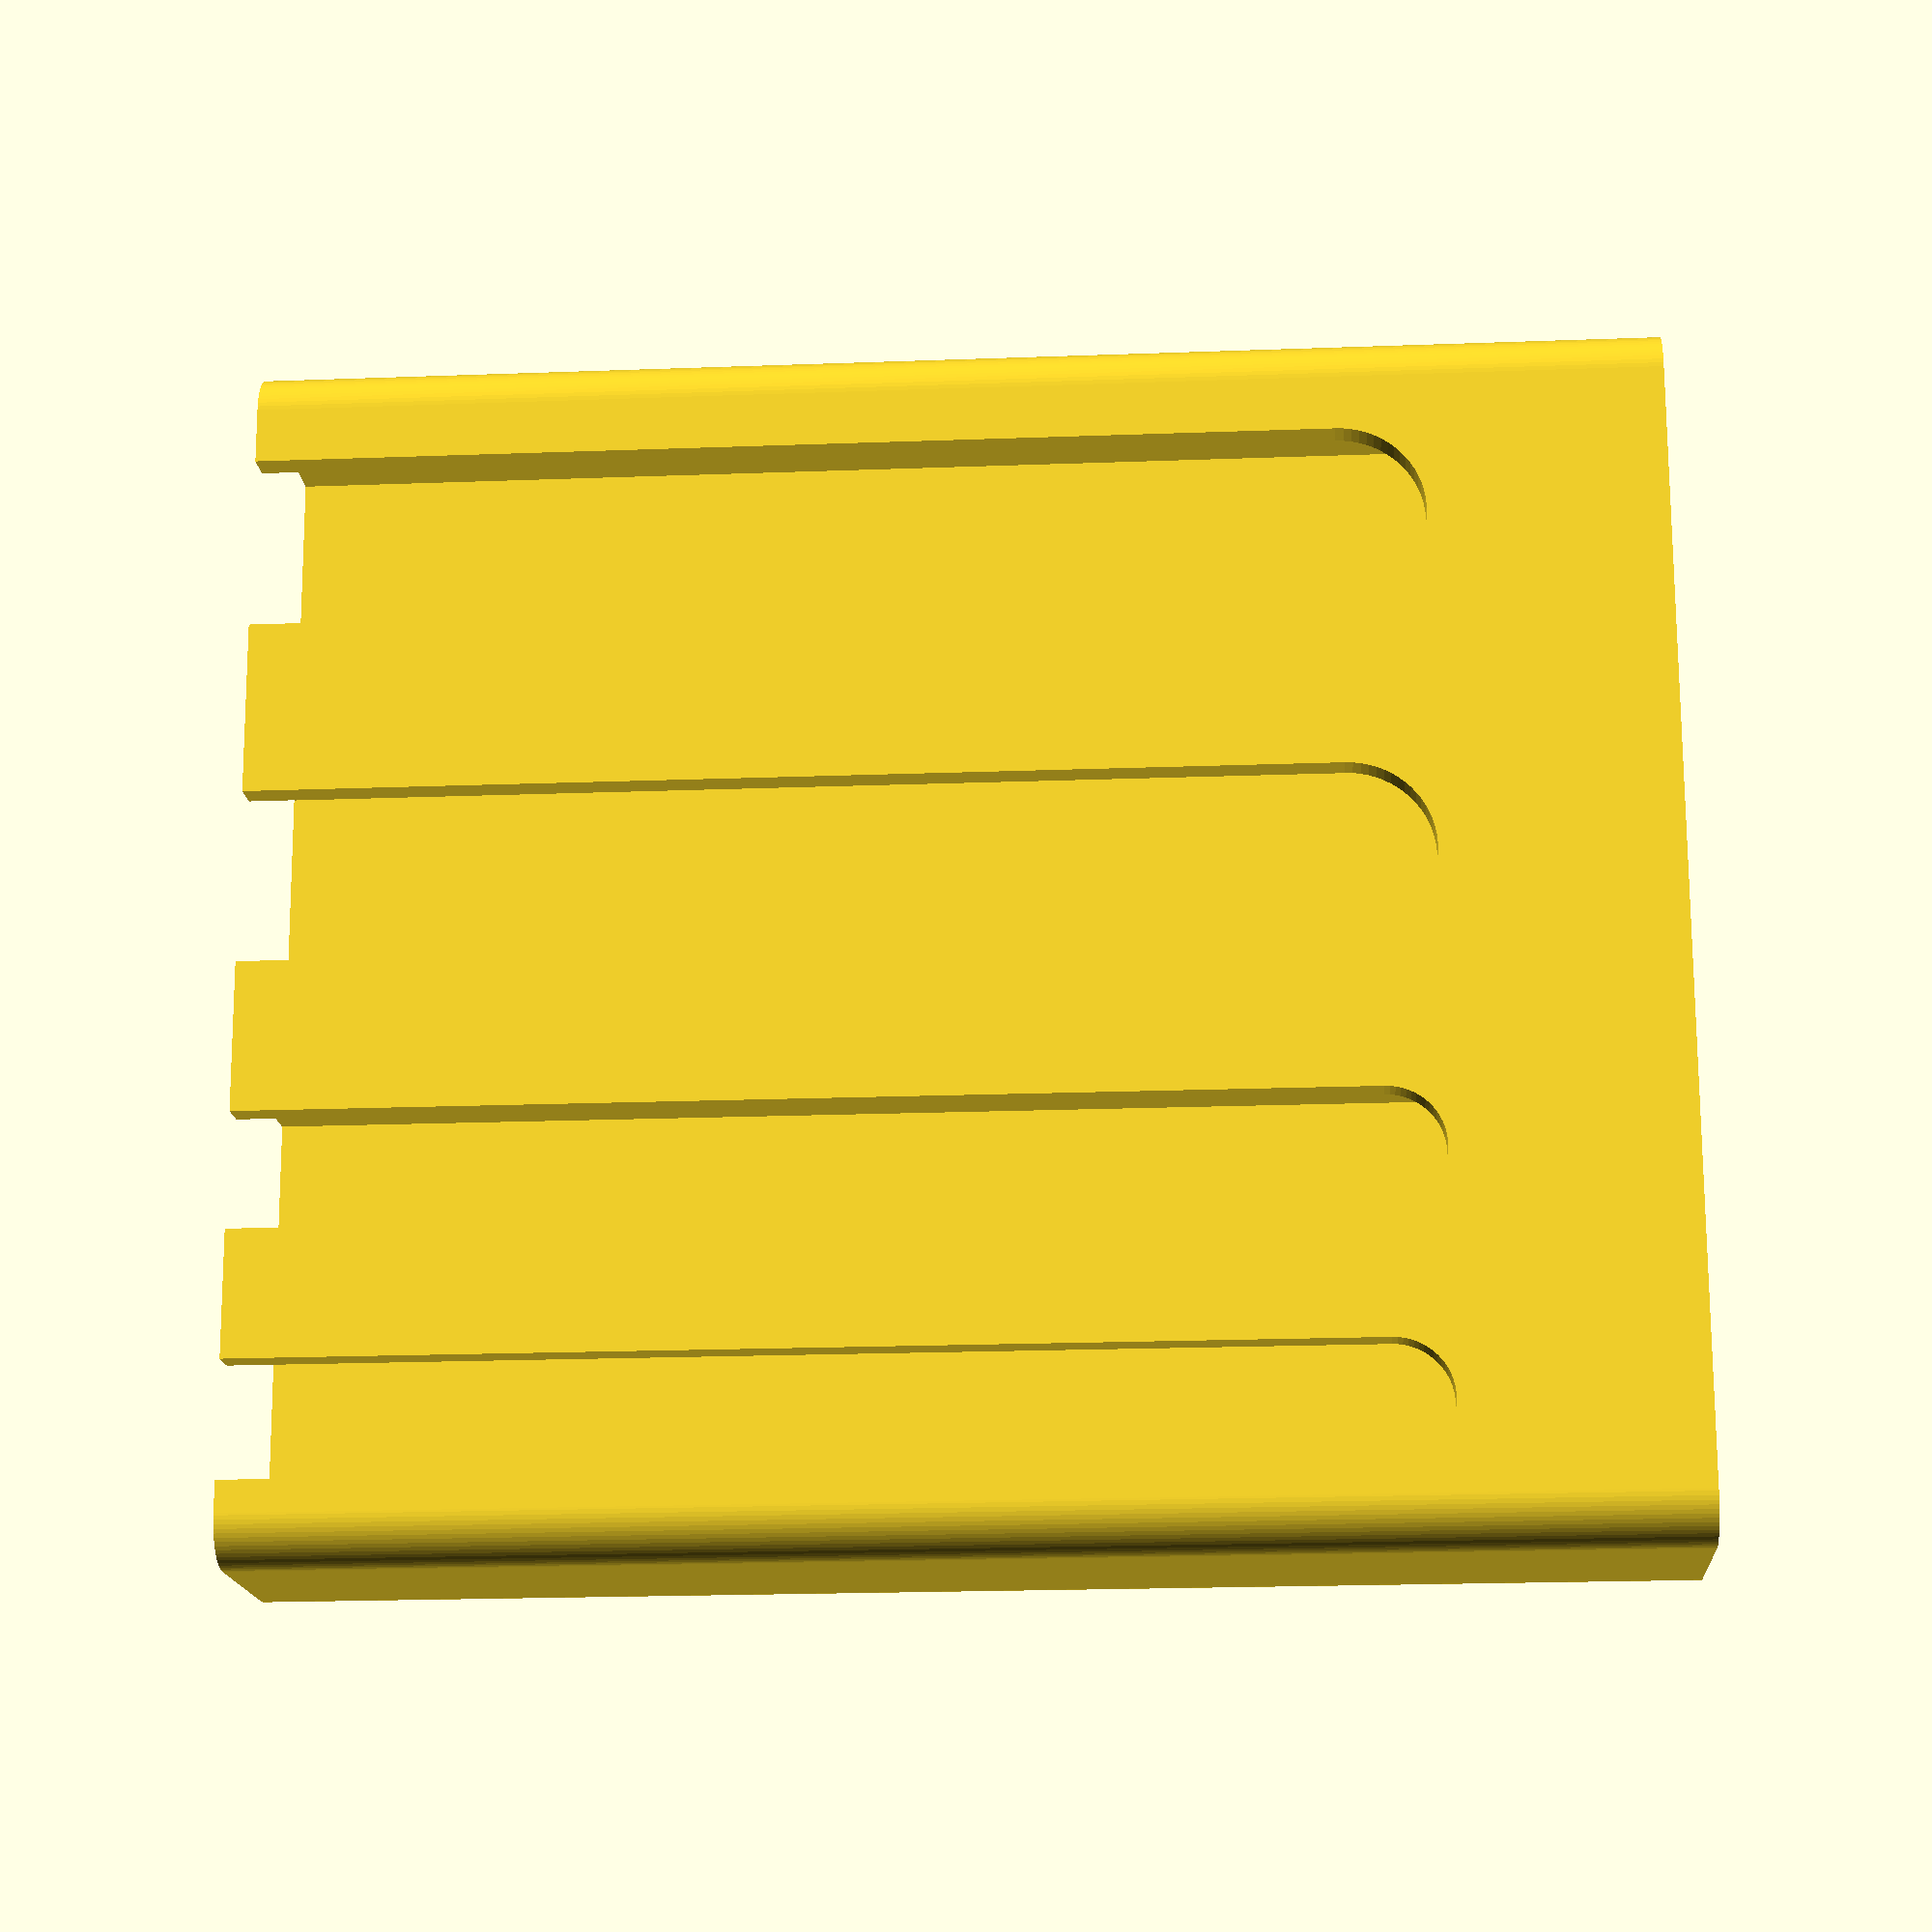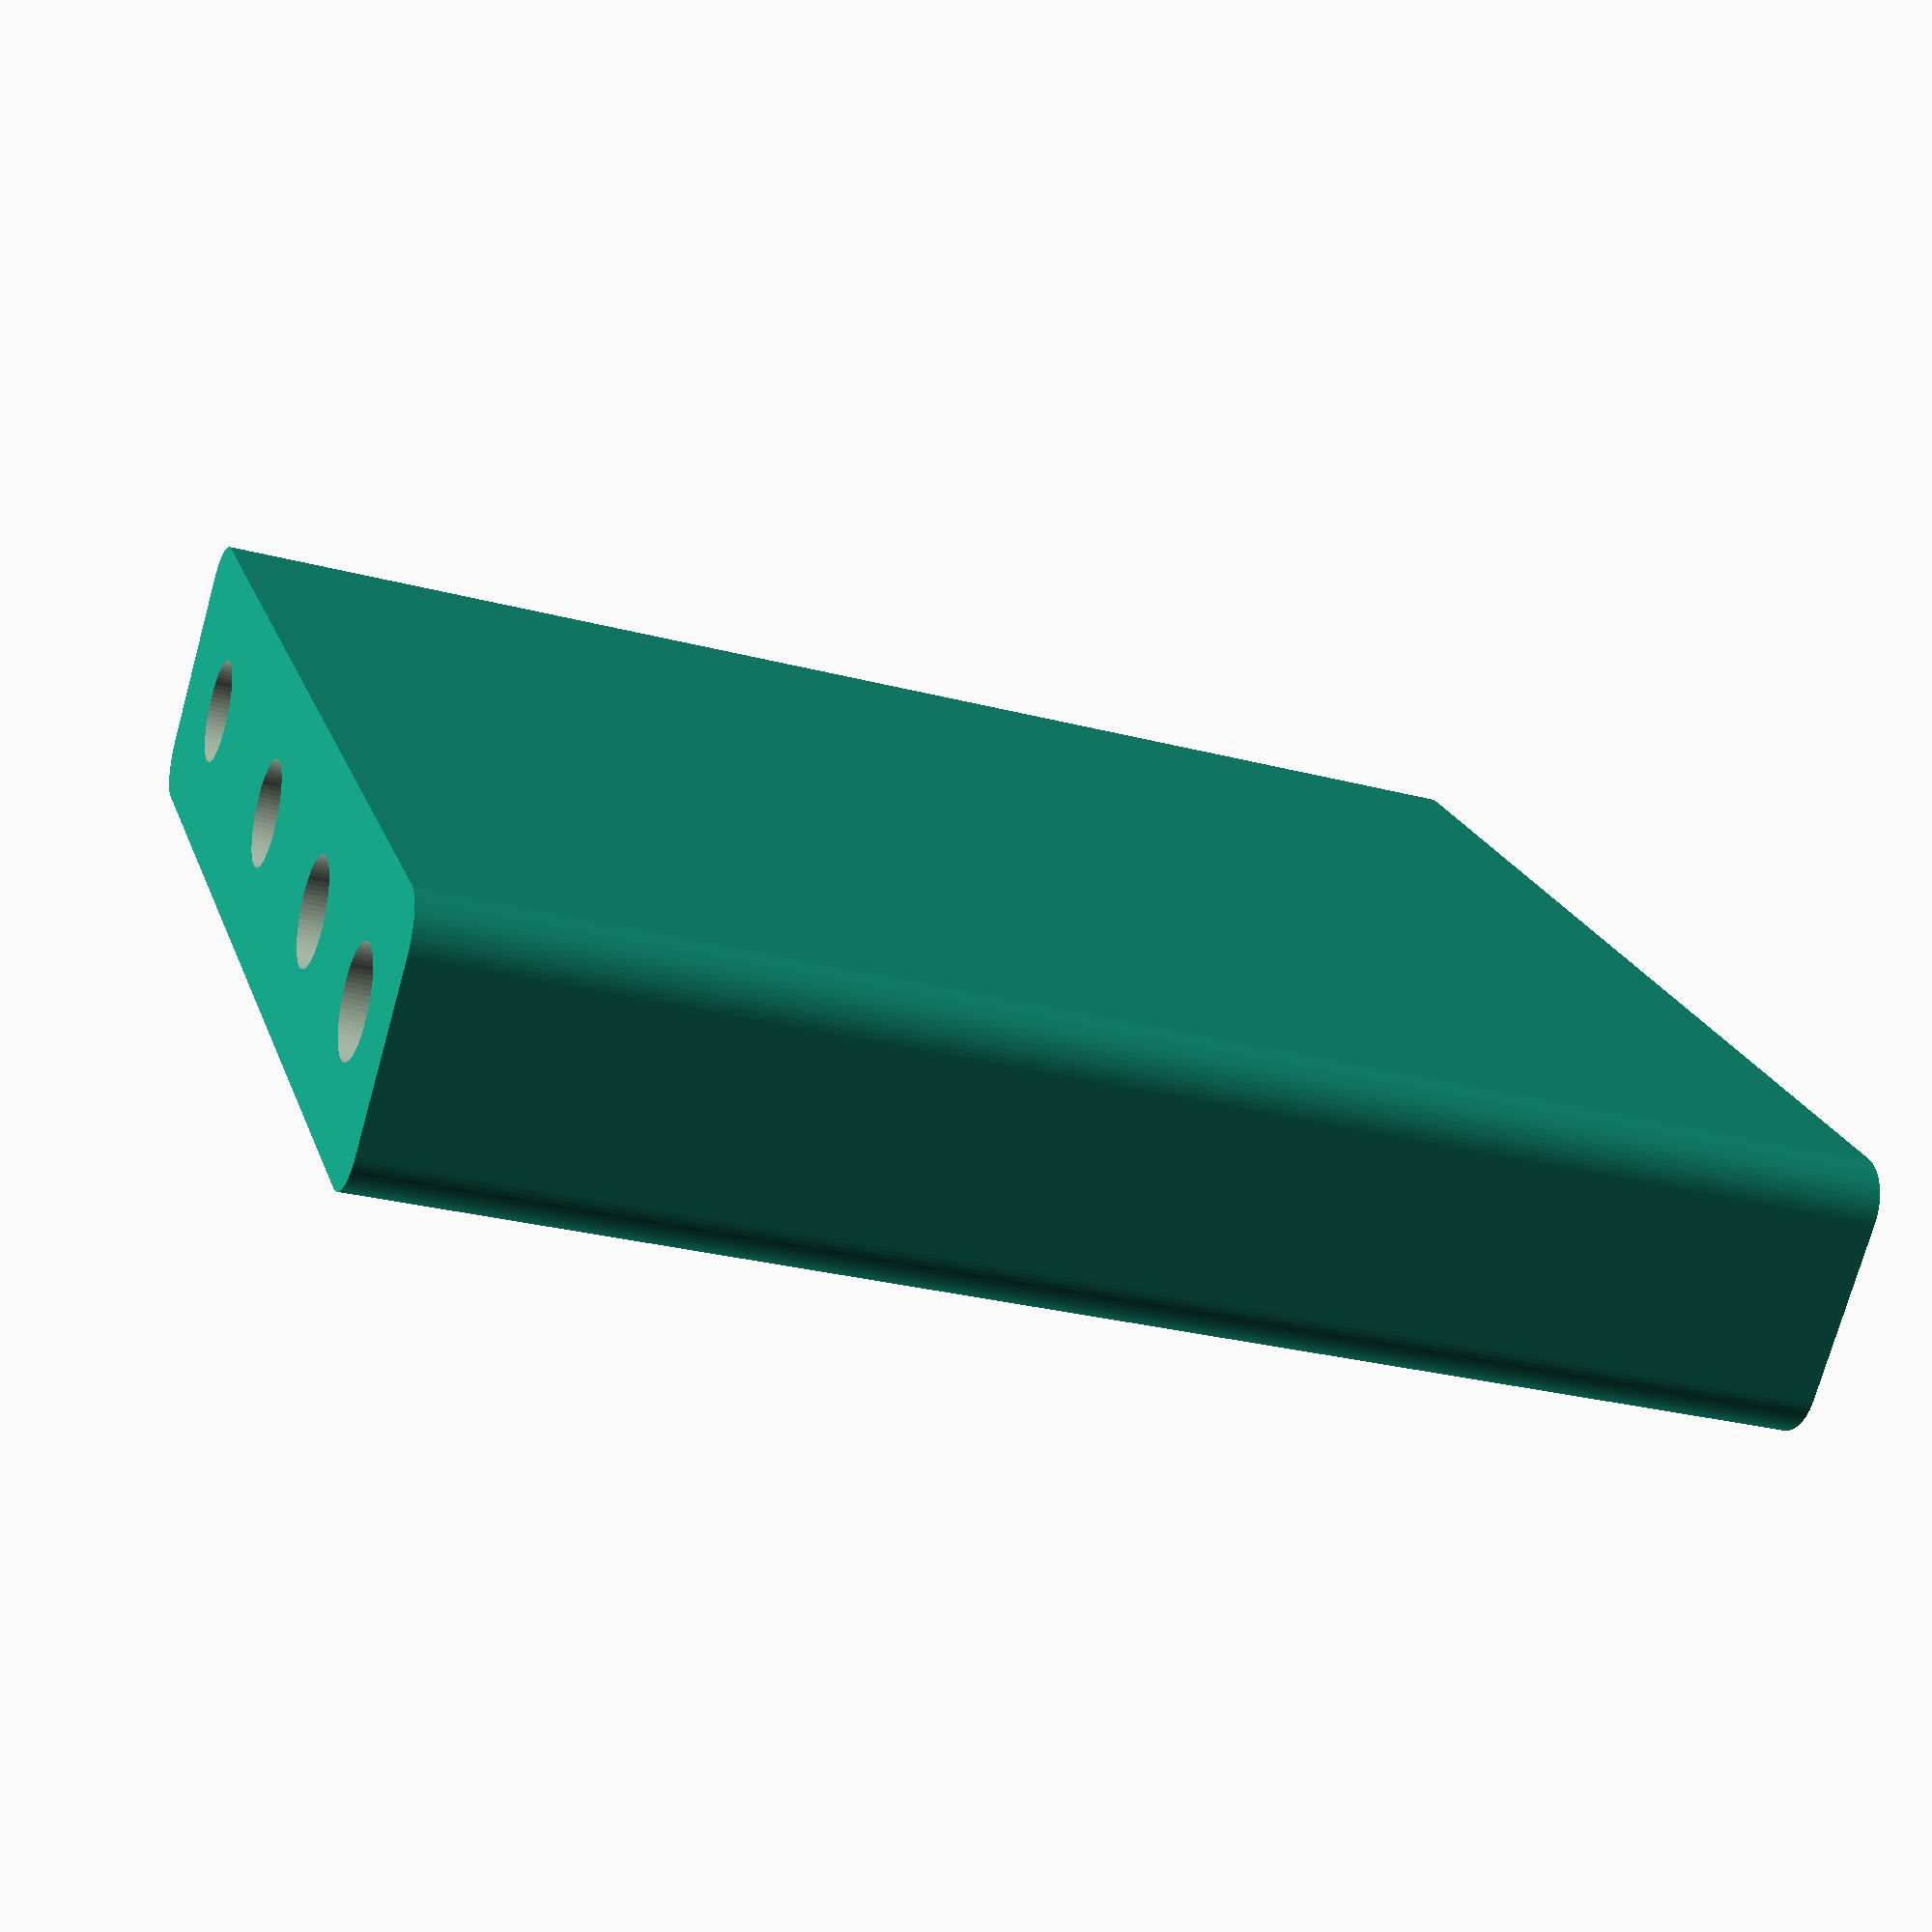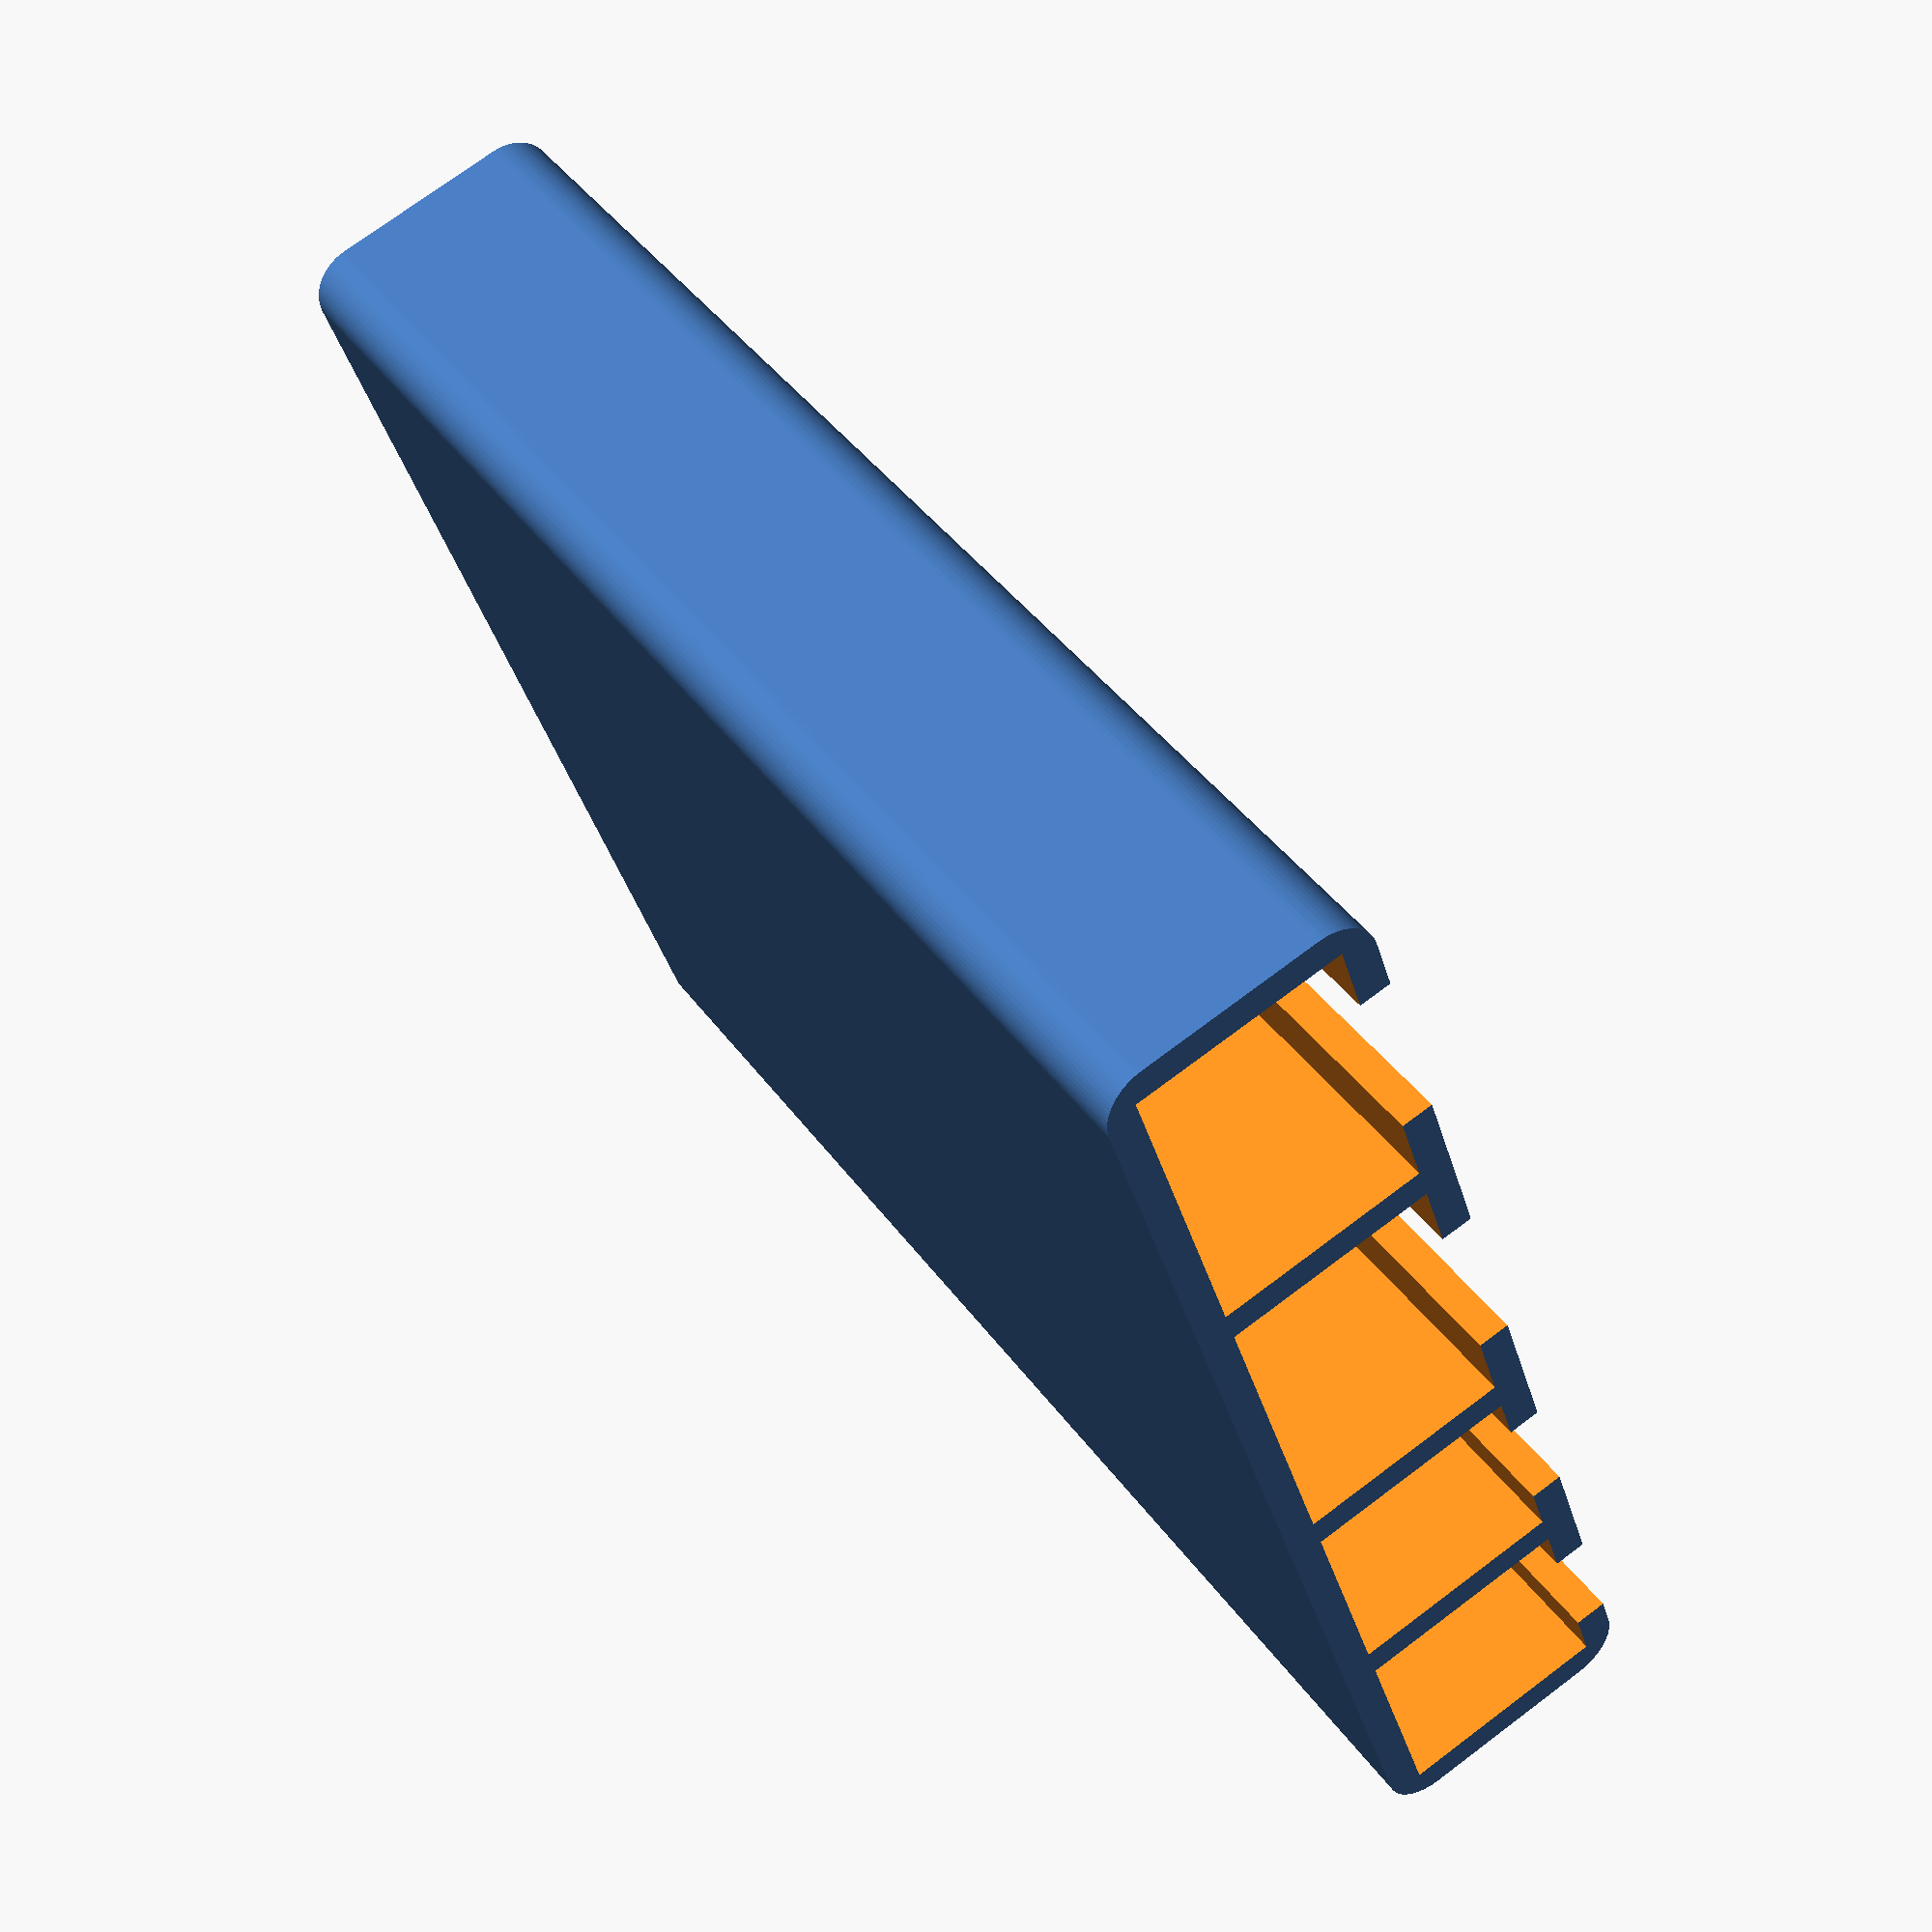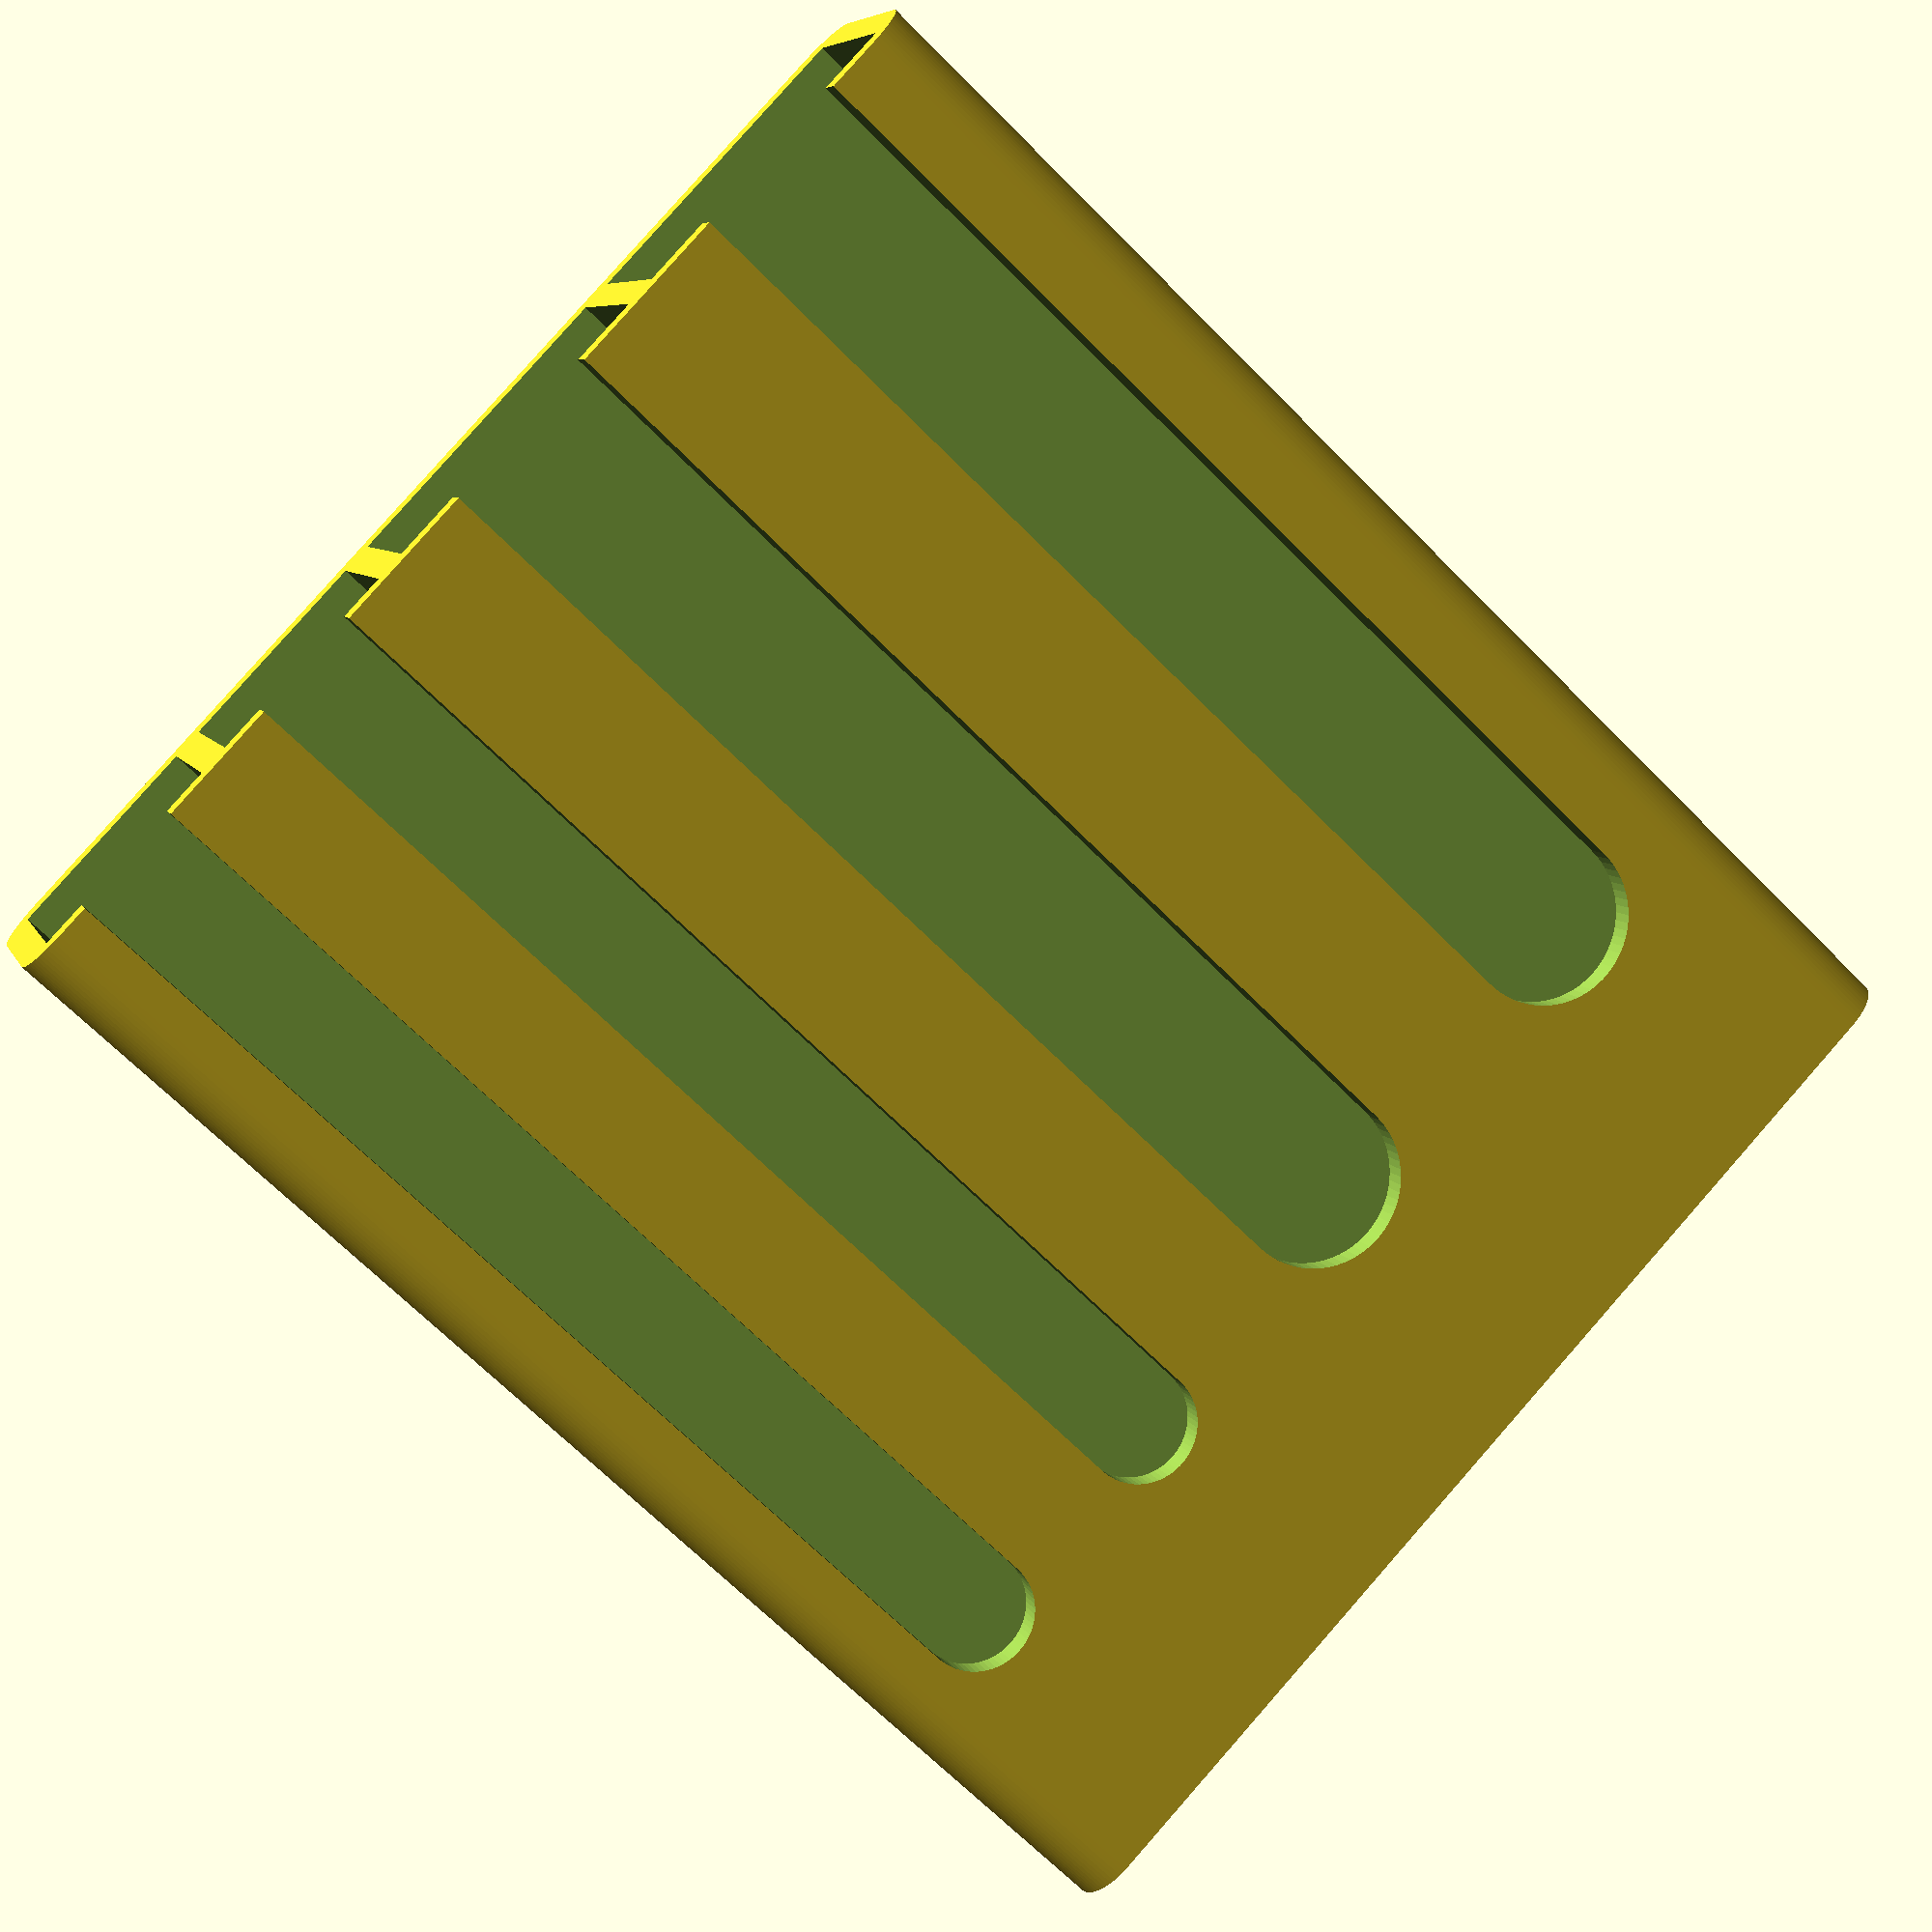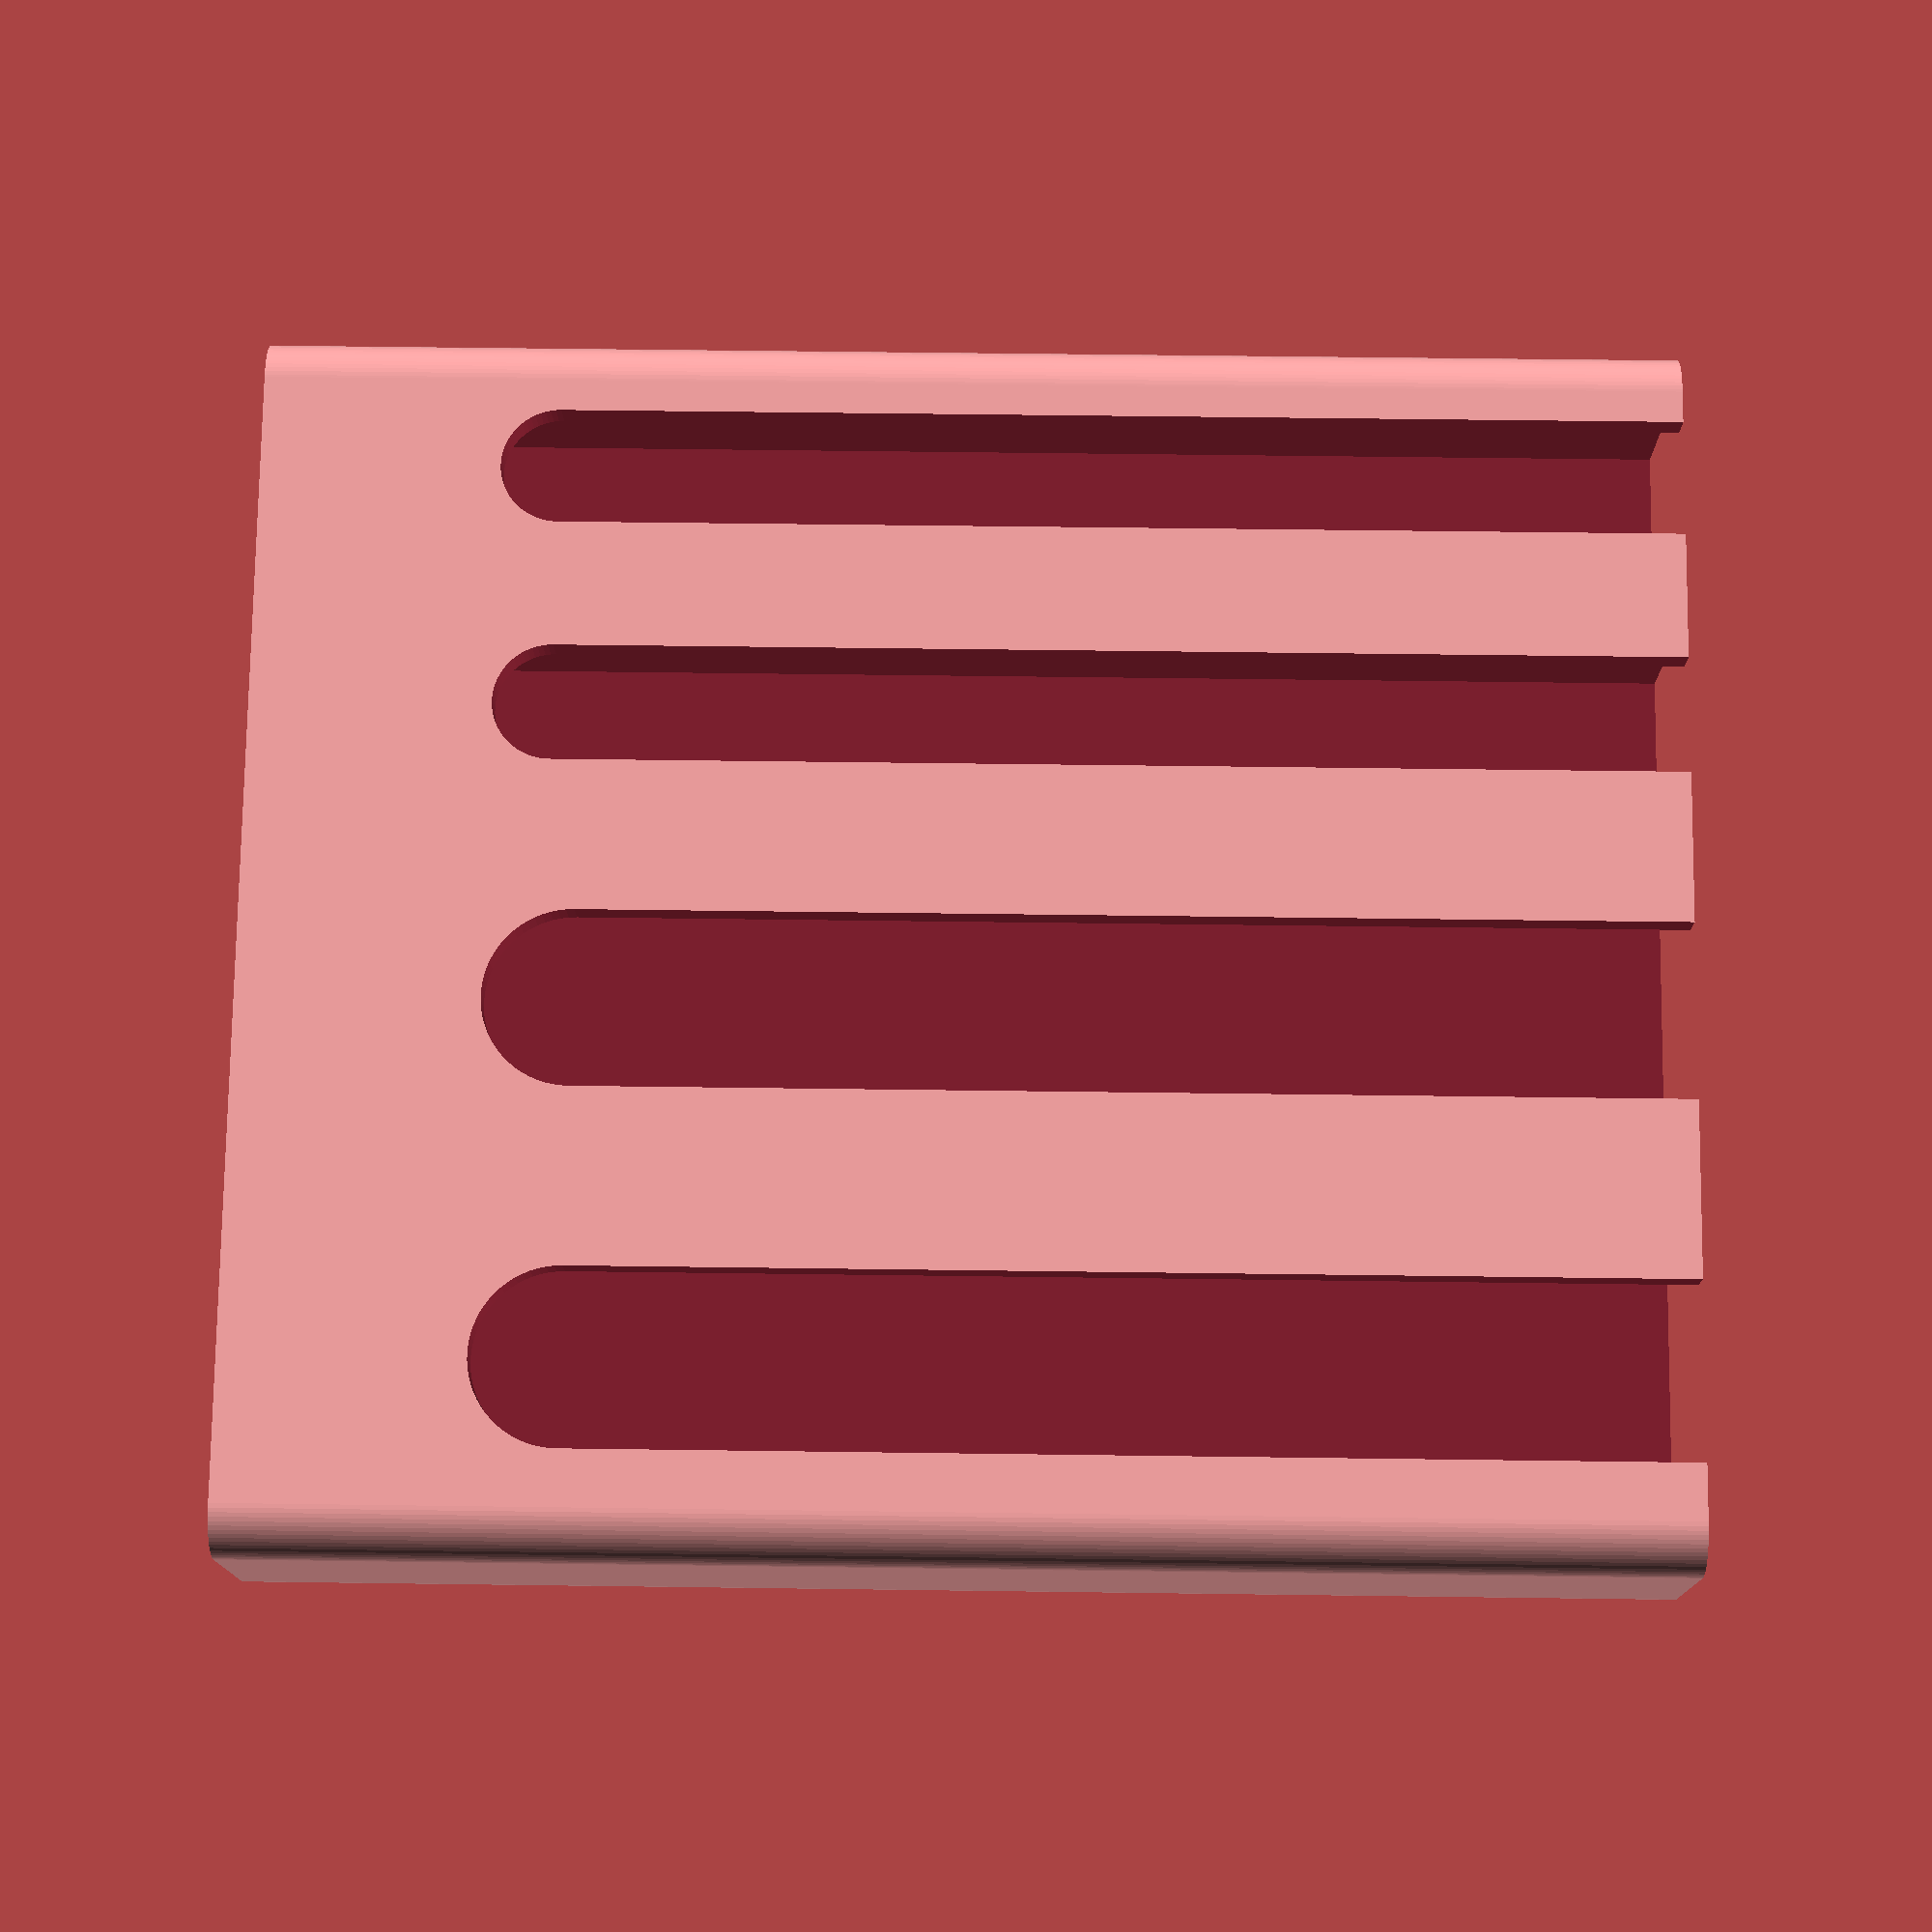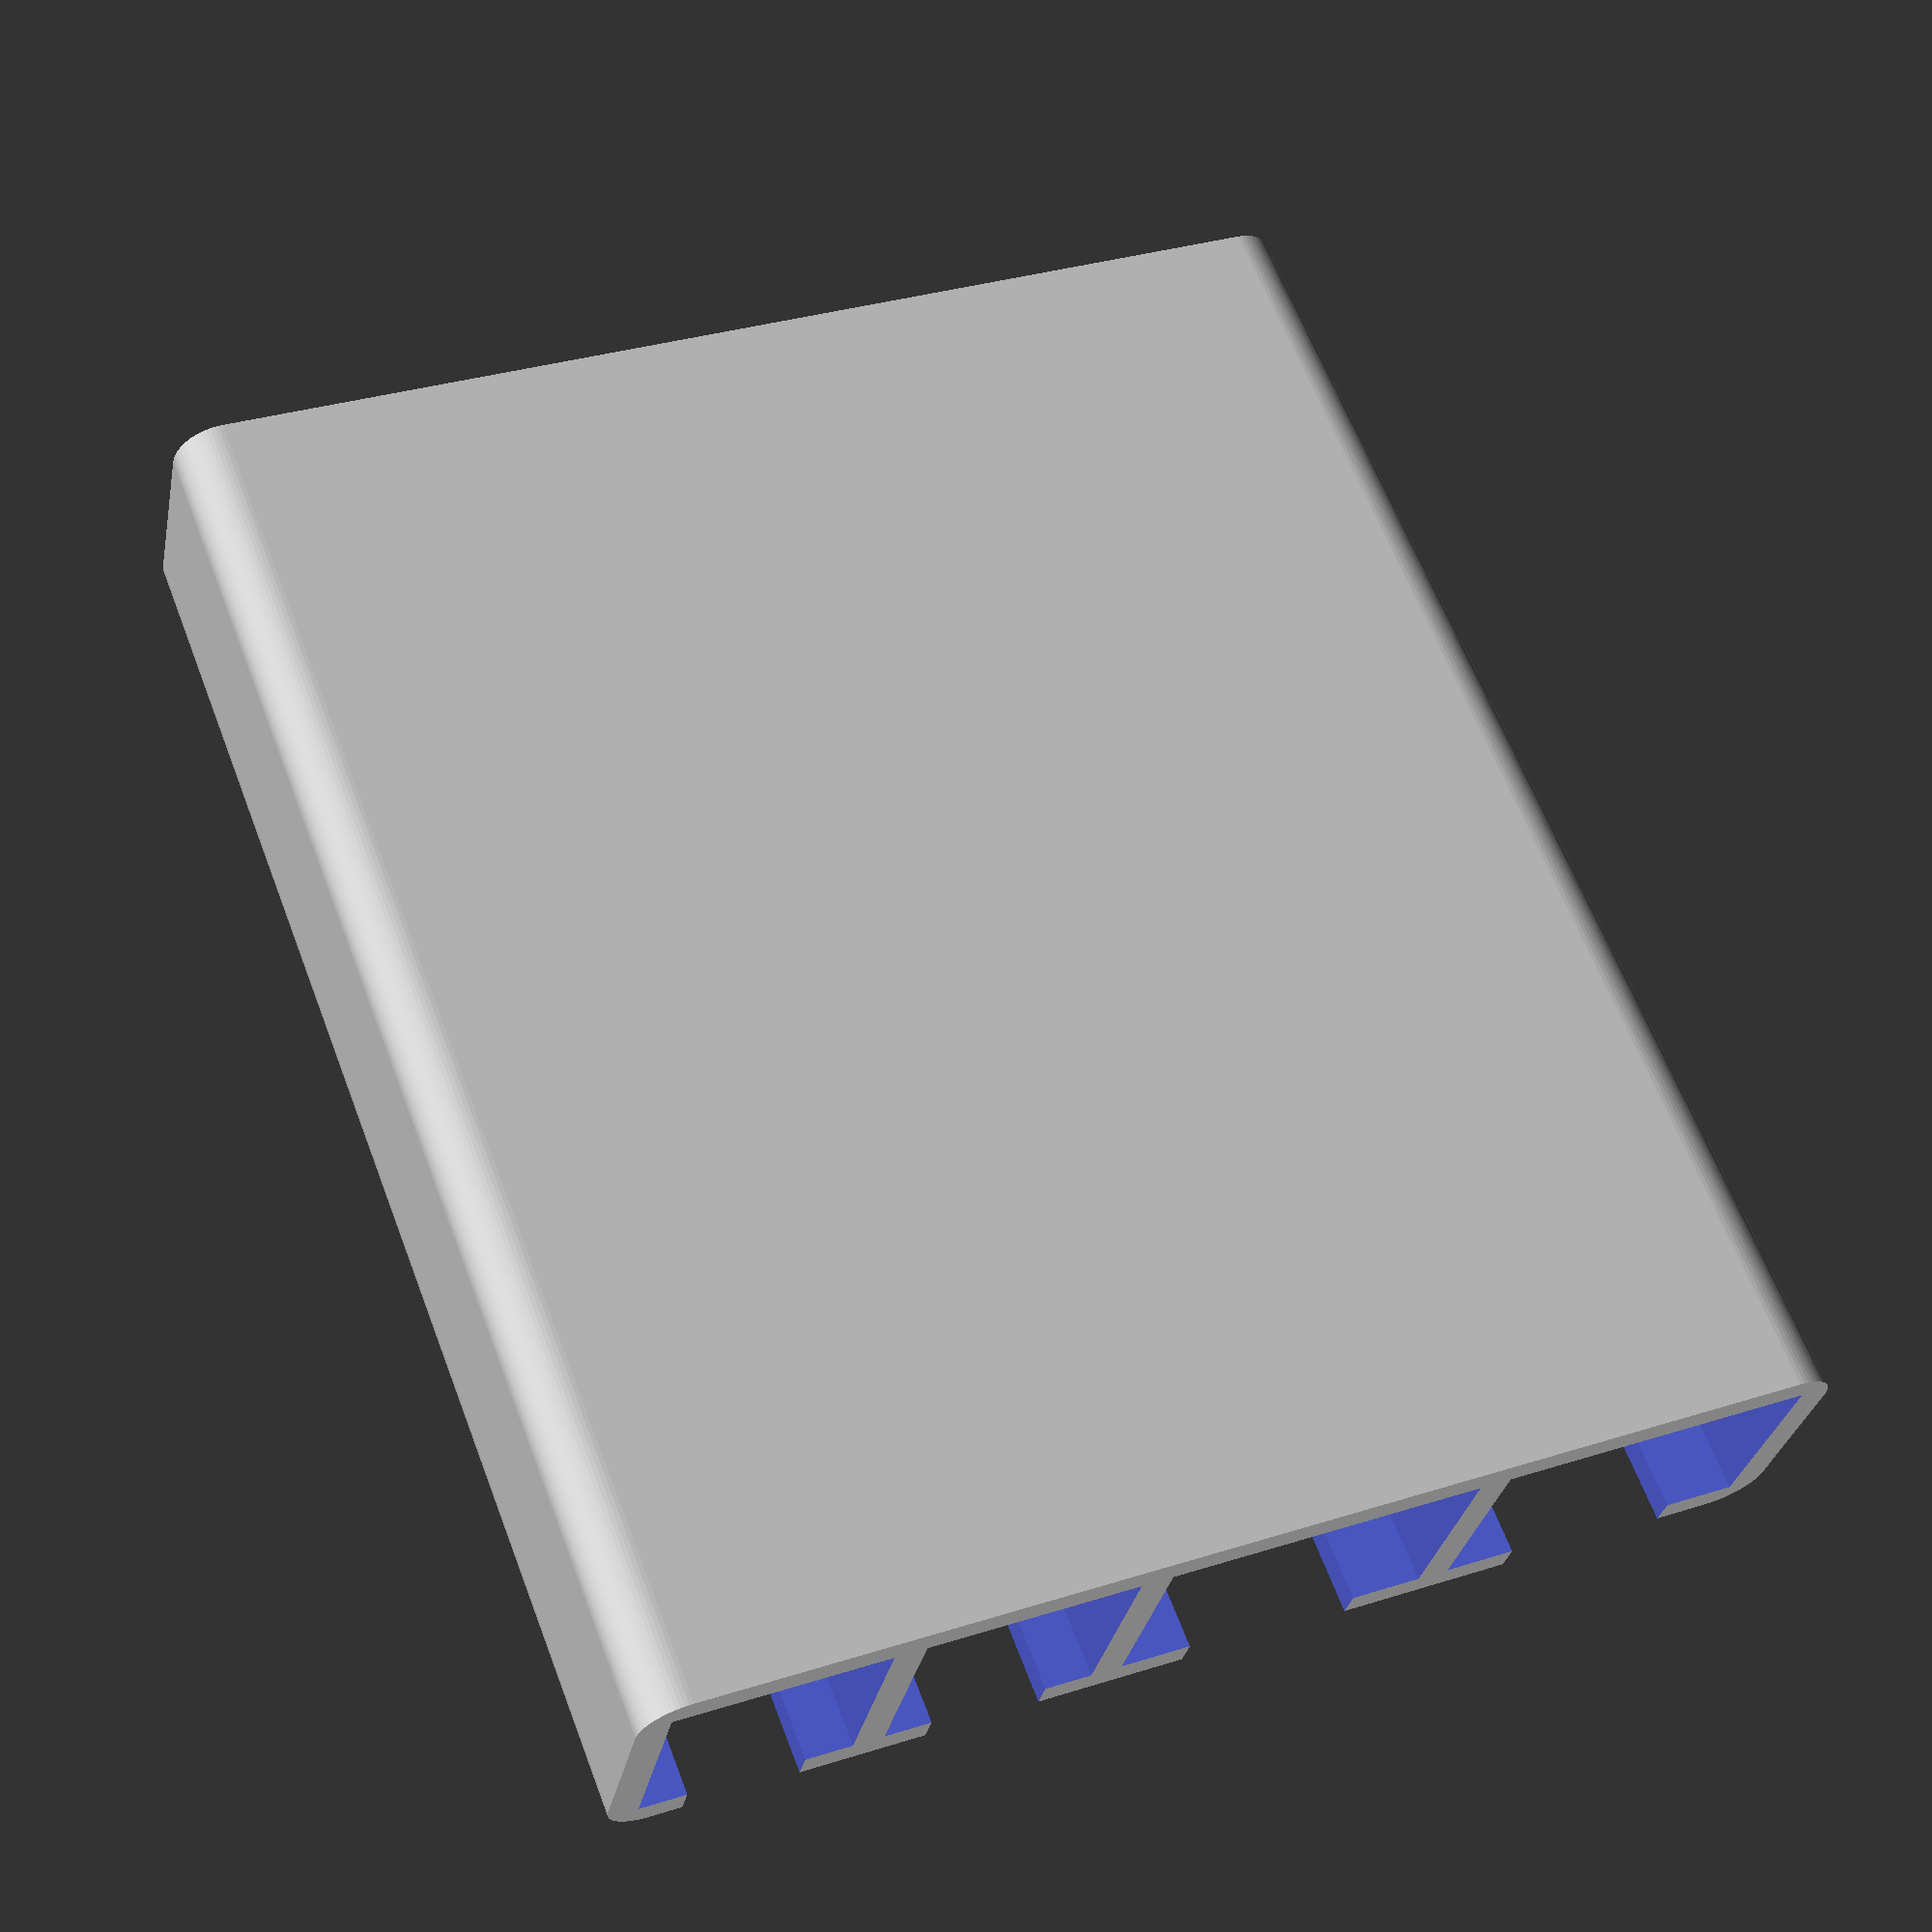
<openscad>
/********************************************************
 * Ned Bait Holder - vsergeev
 * https://github.com/vsergeev/3d-ned-bait-holder
 * CC-BY-4.0
 *
 * Release Notes
 *  * v1.1 - 03/12/2021
 *      * Add corner radius to box.
 *  * v1.0 - 11/01/2020
 *      * Initial release.
 ********************************************************/

/* [Basic] */

// in mm
slot_widths = [10, 10, 15, 15];

// in mm
slot_height = 65;

// in mm
slot_depth = 10;

// in mm
wall_thickness = 1.5;

/* [Advanced] */

// in mm
drainage_hole_diameter = 5;

// fraction from 0 to 1
cutout_relative_diameter = 0.55;

// fraction from 0 to 1
cutout_relative_offset = 0.15;

// in mm
corner_radius = 1.5 * wall_thickness;

/* [Hidden] */

$fn = 70;

fudge_factor = 0.1;

/******************************************************************************/
/* Helper Functions */
/******************************************************************************/

function sum(v, i = 0) = (i < len(v)) ? v[i] + sum(v, i + 1) : 0;

function cumsum(v, i) = (i < 0) ? 0 : v[i] + cumsum(v, i - 1);

/******************************************************************************/
/* Derived Parameters */
/******************************************************************************/

width = sum(slot_widths) + (len(slot_widths) + 1) * wall_thickness;

/******************************************************************************/
/* 2D Profiles */
/******************************************************************************/

module ned_bait_profile_box() {
    offset(r=corner_radius)
        offset(delta=-corner_radius)
            square([width, slot_depth + 2 * wall_thickness], center=true);
}

module ned_bait_profile_slot(i) {
    square([slot_widths[i], slot_depth], center=true);
}

module ned_bait_profile_cutout(i) {
    cutout_width = cutout_relative_diameter * slot_widths[i];

    union() {
        translate([0, cutout_width / 2])
            circle(d = cutout_width);

        translate([-cutout_width / 2, cutout_width / 2])
            square([cutout_width, slot_height]);
    }
}

module ned_bait_profile_drainage_hole() {
    circle(d = drainage_hole_diameter);
}

/******************************************************************************/
/* 3D Extrusions */
/******************************************************************************/

module ned_bait_holder() {
    slot_centers = [
        for (i = [0 : len(slot_widths) - 1])
            (-width / 2 + wall_thickness + slot_widths[i] / 2) + (wall_thickness * i + cumsum(slot_widths, i - 1))
    ];

    difference() {
        /* Base */
        linear_extrude(slot_height + wall_thickness)
            ned_bait_profile_box();

        for (i = [0 : len(slot_widths) - 1]) {
            /* Slot */
            translate([slot_centers[i], 0, wall_thickness])
                linear_extrude(slot_height + fudge_factor)
                    ned_bait_profile_slot(i);

            /* Slot Cutout */
            translate([slot_centers[i], -(slot_depth - fudge_factor) / 2, cutout_relative_offset * slot_height + wall_thickness])
                rotate([90, 0, 0])
                    linear_extrude(wall_thickness + fudge_factor)
                        ned_bait_profile_cutout(i);

            /* Drainage Hole */
            translate([slot_centers[i], 0, -fudge_factor/2])
                linear_extrude(wall_thickness + fudge_factor)
                  ned_bait_profile_drainage_hole();
        }
    }
}

ned_bait_holder();

</openscad>
<views>
elev=20.3 azim=273.8 roll=93.9 proj=p view=wireframe
elev=27.3 azim=315.1 roll=247.5 proj=p view=solid
elev=318.4 azim=251.4 roll=327.6 proj=p view=wireframe
elev=247.4 azim=158.0 roll=135.4 proj=p view=solid
elev=303.2 azim=160.5 roll=270.8 proj=p view=solid
elev=116.6 azim=192.0 roll=200.8 proj=p view=solid
</views>
